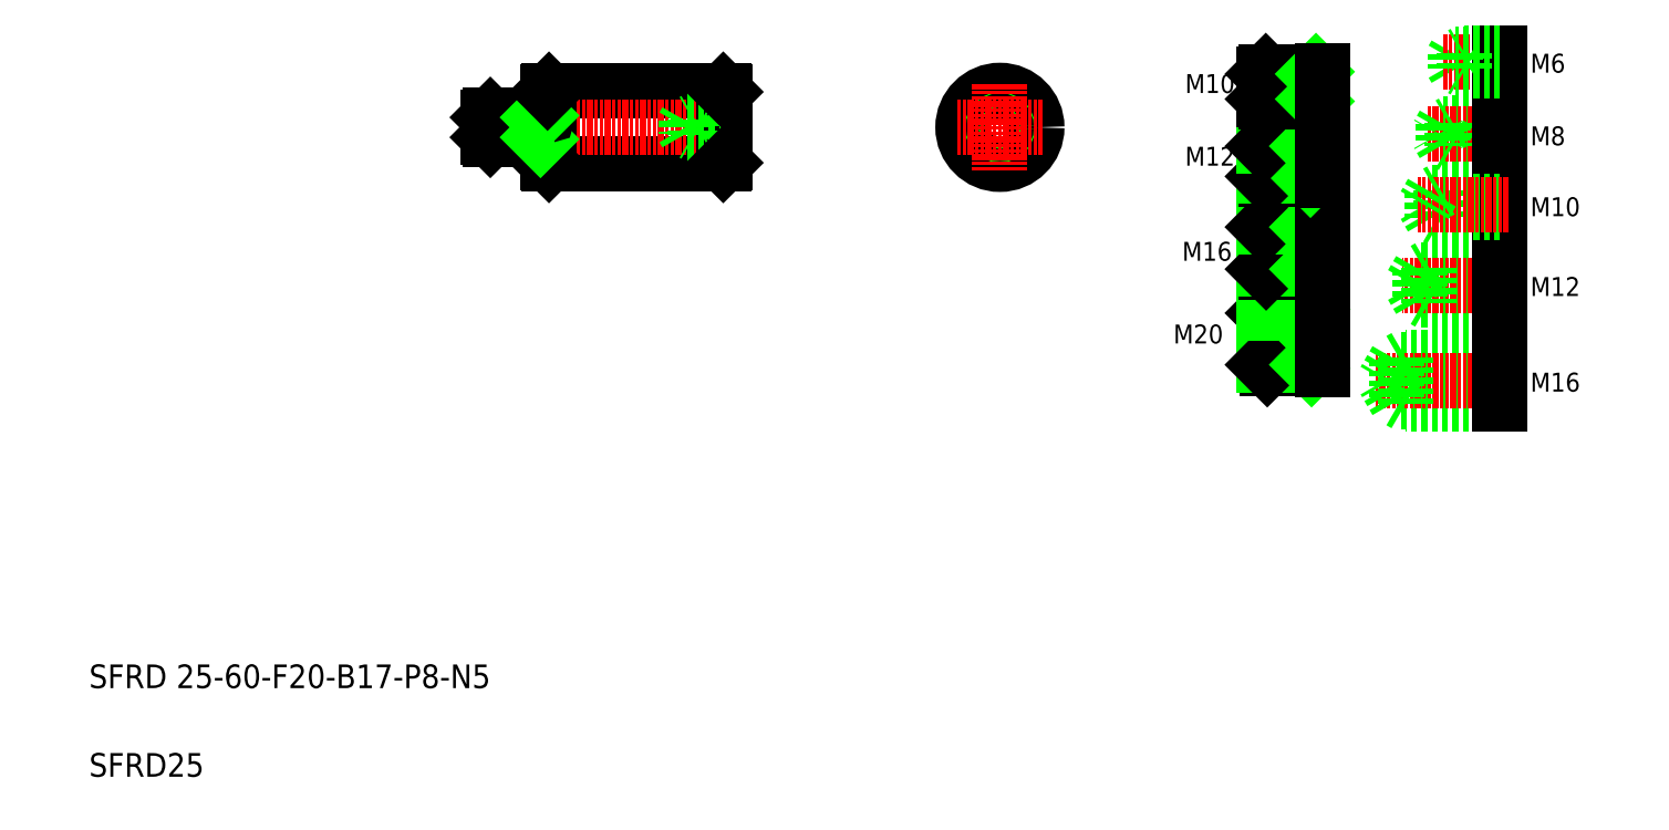
<metadata>
{"format":"dxf","ext":"dxf","renderer":"ezdxf+matplotlib","layout":"modelspace","background":"white","min_lineweight":24,"dpi":150}
</metadata>
<code>
0
SECTION
2
ENTITIES
0
TEXT
8
0
10
66.5
20
116.6
30
0
40
8
1
SFRD 25-60-F20-B17-P8-N5
0
TEXT
8
0
10
66.5
20
86.59
30
0
40
8
1
SFRD25
0
LINE
8
0
10
222.2
20
319
30
0
11
281.2
21
319
31
0
0
LINE
8
0
10
222.2
20
294
30
0
11
281.2
21
294
31
0
0
LINE
8
CENTER
10
199.4
20
306.5
30
0
11
283.7
21
306.5
31
0
0
LINE
8
0
10
201.7
20
309.8
30
0
11
218.7
21
309.8
31
0
0
LINE
8
0
10
201.7
20
303.1
30
0
11
218.7
21
303.1
31
0
0
LINE
8
0
10
202.4
20
310.5
30
0
11
221.5
21
310.5
31
0
0
LINE
8
0
10
202.4
20
302.5
30
0
11
221.5
21
302.5
31
0
0
LINE
8
0
10
201.7
20
309.8
30
0
11
201.7
21
303.1
31
0
0
LINE
8
0
10
202.4
20
302.5
30
0
11
202.4
21
310.5
31
0
0
LINE
8
0
10
201.7
20
303.1
30
0
11
202.4
21
302.5
31
0
0
LINE
8
0
10
201.7
20
309.8
30
0
11
202.4
21
310.5
31
0
0
LINE
8
0
10
221.7
20
318.5
30
0
11
221.7
21
294.5
31
0
0
LINE
8
0
10
222.2
20
319
30
0
11
222.2
21
294
31
0
0
LINE
8
0
10
218.7
20
310.5
30
0
11
218.7
21
302.5
31
0
0
LINE
8
0
10
221.7
20
294.5
30
0
11
222.2
21
294
31
0
0
ARC
8
0
10
221.5
20
302.3
30
0
40
0.2
50
0
51
90
0
LINE
8
0
10
218.7
20
303.1
30
0
11
219.4
21
302.5
31
0
0
ARC
8
0
10
221.5
20
310.7
30
0
40
0.2
50
270
51
0
0
LINE
8
0
10
218.7
20
309.8
30
0
11
219.4
21
310.5
31
0
0
LINE
8
0
10
221.7
20
318.5
30
0
11
222.2
21
319
31
0
0
LINE
8
0
10
281.7
20
318.5
30
0
11
281.7
21
294.5
31
0
0
LINE
8
0
10
281.2
20
319
30
0
11
281.2
21
294
31
0
0
LINE
8
0
10
281.7
20
304.4
30
0
11
268.7
21
304.4
31
0
0
LINE
8
0
10
281.7
20
308.6
30
0
11
268.7
21
308.6
31
0
0
LINE
8
0
10
281.7
20
304
30
0
11
271.7
21
304
31
0
0
LINE
8
0
10
281.7
20
309
30
0
11
271.7
21
309
31
0
0
LINE
8
0
10
268.7
20
304.4
30
0
11
267.5
21
306.5
31
0
0
LINE
8
0
10
268.7
20
308.6
30
0
11
267.5
21
306.5
31
0
0
LINE
8
0
10
271.7
20
309
30
0
11
271.7
21
304
31
0
0
LINE
8
0
10
271.7
20
304
30
0
11
271.1
21
304.3
31
0
0
LINE
8
0
10
271.7
20
309
30
0
11
271.1
21
308.6
31
0
0
LINE
8
0
10
268.7
20
308.6
30
0
11
268.7
21
304.4
31
0
0
LINE
8
0
10
281.7
20
294.5
30
0
11
281.2
21
294
31
0
0
LINE
8
0
10
281.7
20
306.5
30
0
11
281.7
21
306.5
31
0
0
LINE
8
0
10
281.7
20
312.5
30
0
11
281.7
21
312.5
31
0
0
LINE
8
0
10
281.7
20
318.5
30
0
11
281.2
21
319
31
0
0
LINE
8
0
10
544.2
20
285.1
30
0
11
544.2
21
275.1
31
0
0
LINE
8
0
10
521.2
20
284.3
30
0
11
521.2
21
275.8
31
0
0
LINE
8
0
10
524.2
20
285.1
30
0
11
524.2
21
275.1
31
0
0
LINE
8
0
10
521.2
20
275.8
30
0
11
518.7
21
280.1
31
0
0
TEXT
8
0
10
554.5
20
276.4
30
0
40
6.4
1
M10
0
LINE
8
0
10
544.2
20
213.7
30
0
11
509.2
21
213.7
31
0
0
LINE
8
0
10
544.2
20
212.7
30
0
11
512.2
21
212.7
31
0
0
LINE
8
0
10
544.2
20
227.7
30
0
11
509.2
21
227.7
31
0
0
LINE
8
0
10
544.2
20
228.7
30
0
11
512.2
21
228.7
31
0
0
LINE
8
0
10
544.2
20
247.1
30
0
11
520.2
21
247.1
31
0
0
LINE
8
0
10
544.2
20
259.1
30
0
11
520.2
21
259.1
31
0
0
LINE
8
0
10
544.2
20
258.2
30
0
11
517.2
21
258.2
31
0
0
LINE
8
0
10
544.2
20
248
30
0
11
517.2
21
248
31
0
0
LINE
8
0
10
544.2
20
275.8
30
0
11
521.2
21
275.8
31
0
0
LINE
8
0
10
544.2
20
275.1
30
0
11
524.2
21
275.1
31
0
0
LINE
8
CENTER
10
546.9
20
253.1
30
0
11
511.2
21
253.1
31
0
0
LINE
8
CENTER
10
546.9
20
220.7
30
0
11
502.2
21
220.7
31
0
0
TEXT
8
0
10
433.6
20
233.3
30
0
40
6.4
1
M20
0
LINE
8
0
10
465.4
20
224.8
30
0
11
483.9
21
224.8
31
0
0
LINE
8
0
10
465.4
20
244.8
30
0
11
483.9
21
244.8
31
0
0
LINE
8
0
10
465
20
257.6
30
0
11
483.9
21
257.6
31
0
0
LINE
8
0
10
465
20
273.6
30
0
11
483.9
21
273.6
31
0
0
LINE
8
CENTER
10
463.1
20
265.6
30
0
11
486.3
21
265.6
31
0
0
LINE
8
CENTER
10
463.1
20
234.8
30
0
11
486.3
21
234.8
31
0
0
LINE
8
0
10
479.2
20
244.8
30
0
11
479.2
21
224.8
31
0
0
LINE
8
0
10
465.4
20
224.8
30
0
11
465.4
21
244.8
31
0
0
LINE
8
0
10
464.2
20
243.6
30
0
11
465.4
21
244.8
31
0
0
LINE
8
0
10
479.2
20
243.6
30
0
11
480.4
21
244.8
31
0
0
LINE
8
0
10
464.2
20
226.1
30
0
11
464.2
21
243.6
31
0
0
LINE
8
0
10
464.2
20
226.1
30
0
11
479.2
21
226.1
31
0
0
LINE
8
0
10
464.2
20
226.1
30
0
11
465.4
21
224.8
31
0
0
LINE
8
0
10
479.2
20
226.1
30
0
11
480.4
21
224.8
31
0
0
LINE
8
0
10
464.2
20
243.6
30
0
11
479.2
21
243.6
31
0
0
TEXT
8
0
10
436.6
20
261.3
30
0
40
6.4
1
M16
0
LINE
8
0
10
464.2
20
272.7
30
0
11
464.2
21
258.4
31
0
0
LINE
8
0
10
465
20
257.6
30
0
11
465
21
273.6
31
0
0
LINE
8
0
10
479.2
20
273.6
30
0
11
479.2
21
257.6
31
0
0
LINE
8
0
10
464.2
20
258.4
30
0
11
479.2
21
258.4
31
0
0
LINE
8
0
10
464.2
20
258.4
30
0
11
465
21
257.6
31
0
0
LINE
8
0
10
479.2
20
258.4
30
0
11
480
21
257.6
31
0
0
LINE
8
0
10
464.2
20
272.7
30
0
11
479.2
21
272.7
31
0
0
LINE
8
0
10
464.2
20
272.7
30
0
11
465
21
273.6
31
0
0
LINE
8
0
10
479.2
20
272.7
30
0
11
480
21
273.6
31
0
0
LINE
8
0
10
484.2
20
245.1
30
0
11
484.2
21
224.5
31
0
0
LINE
8
0
10
509.2
20
227.7
30
0
11
505.1
21
220.7
31
0
0
LINE
8
0
10
509.2
20
213.7
30
0
11
505.1
21
220.7
31
0
0
ARC
8
0
10
483.9
20
224.5
30
0
40
0.3
50
0
51
90
0
LINE
8
0
10
509.2
20
227.7
30
0
11
509.2
21
213.7
31
0
0
LINE
8
0
10
512.2
20
228.7
30
0
11
512.2
21
212.7
31
0
0
LINE
8
0
10
512.2
20
212.7
30
0
11
510.4
21
213.7
31
0
0
LINE
8
0
10
512.2
20
228.7
30
0
11
510.4
21
227.7
31
0
0
LINE
8
0
10
484.2
20
273.9
30
0
11
484.2
21
257.3
31
0
0
ARC
8
0
10
483.9
20
245.1
30
0
40
0.3
50
270
51
0
0
ARC
8
0
10
483.9
20
257.3
30
0
40
0.3
50
0
51
90
0
ARC
8
0
10
483.9
20
273.9
30
0
40
0.3
50
270
51
0
0
LINE
8
0
10
517.2
20
258.2
30
0
11
517.2
21
248
31
0
0
LINE
8
0
10
517.2
20
248
30
0
11
514.2
21
253.1
31
0
0
LINE
8
0
10
517.2
20
258.2
30
0
11
514.2
21
253.1
31
0
0
LINE
8
0
10
520.2
20
259.1
30
0
11
520.2
21
247.1
31
0
0
LINE
8
0
10
520.2
20
247.1
30
0
11
518.6
21
248
31
0
0
LINE
8
0
10
520.2
20
259.1
30
0
11
518.6
21
258.2
31
0
0
LINE
8
0
10
524.2
20
275.1
30
0
11
522.9
21
275.8
31
0
0
LINE
8
0
10
544.2
20
228.7
30
0
11
544.2
21
212.7
31
0
0
TEXT
8
0
10
554.5
20
217
30
0
40
6.4
1
M16
0
LINE
8
0
10
544.2
20
259.1
30
0
11
544.2
21
247.1
31
0
0
TEXT
8
0
10
554.5
20
249.4
30
0
40
6.4
1
M12
0
LINE
8
0
10
544.2
20
284.3
30
0
11
521.2
21
284.3
31
0
0
LINE
8
0
10
544.2
20
285.1
30
0
11
524.2
21
285.1
31
0
0
LINE
8
0
10
544.2
20
300.7
30
0
11
525.2
21
300.7
31
0
0
LINE
8
0
10
544.2
20
307.5
30
0
11
525.2
21
307.5
31
0
0
LINE
8
0
10
544.2
20
300.1
30
0
11
528.2
21
300.1
31
0
0
LINE
8
0
10
544.2
20
308.1
30
0
11
528.2
21
308.1
31
0
0
LINE
8
0
10
529.2
20
326.2
30
0
11
527.7
21
328.7
31
0
0
LINE
8
0
10
529.2
20
331.2
30
0
11
527.7
21
328.7
31
0
0
LINE
8
CENTER
10
545.9
20
328.7
30
0
11
525
21
328.7
31
0
0
LINE
8
CENTER
10
546.9
20
304.1
30
0
11
519
21
304.1
31
0
0
LINE
8
CENTER
10
546.9
20
280.1
30
0
11
516.5
21
280.1
31
0
0
CIRCLE
8
0
10
374.9
20
306.5
30
0
40
12.5
0
CIRCLE
8
0
10
374.9
20
306.5
30
0
40
2.5
0
CIRCLE
8
0
10
374.9
20
306.5
30
0
40
2.1
0
LINE
8
CENTER
10
374.9
20
321
30
0
11
374.9
21
292
31
0
0
LINE
8
CENTER
10
360.4
20
306.5
30
0
11
389.4
21
306.5
31
0
0
LINE
8
0
10
465
20
301
30
0
11
483.9
21
301
31
0
0
LINE
8
0
10
465
20
289
30
0
11
483.9
21
289
31
0
0
LINE
8
0
10
464.9
20
325.3
30
0
11
483.9
21
325.3
31
0
0
LINE
8
0
10
464.9
20
315.3
30
0
11
483.9
21
315.3
31
0
0
LINE
8
CENTER
10
463.1
20
320.3
30
0
11
486.3
21
320.3
31
0
0
LINE
8
CENTER
10
463.1
20
295
30
0
11
486.3
21
295
31
0
0
TEXT
8
0
10
437.6
20
293.5
30
0
40
6.4
1
M12
0
LINE
8
0
10
464.2
20
300.1
30
0
11
464.2
21
289.8
31
0
0
LINE
8
0
10
465
20
289
30
0
11
465
21
301
31
0
0
LINE
8
0
10
479.2
20
301
30
0
11
479.2
21
289
31
0
0
LINE
8
0
10
464.2
20
289.8
30
0
11
479.2
21
289.8
31
0
0
LINE
8
0
10
464.2
20
289.8
30
0
11
465
21
289
31
0
0
LINE
8
0
10
479.2
20
289.8
30
0
11
480
21
289
31
0
0
LINE
8
0
10
464.2
20
300.1
30
0
11
479.2
21
300.1
31
0
0
LINE
8
0
10
464.2
20
300.1
30
0
11
465
21
301
31
0
0
LINE
8
0
10
479.2
20
300.1
30
0
11
480
21
301
31
0
0
TEXT
8
0
10
437.6
20
318.1
30
0
40
6.4
1
M10
0
LINE
8
0
10
464.2
20
324.5
30
0
11
481.2
21
324.5
31
0
0
LINE
8
0
10
464.2
20
316
30
0
11
481.2
21
316
31
0
0
LINE
8
0
10
464.9
20
315.3
30
0
11
464.9
21
325.3
31
0
0
LINE
8
0
10
464.2
20
324.5
30
0
11
464.2
21
316
31
0
0
LINE
8
0
10
464.2
20
316
30
0
11
464.9
21
315.3
31
0
0
LINE
8
0
10
464.2
20
324.5
30
0
11
464.9
21
325.3
31
0
0
LINE
8
0
10
481.2
20
325.3
30
0
11
481.2
21
315.3
31
0
0
LINE
8
0
10
481.2
20
316
30
0
11
481.9
21
315.3
31
0
0
LINE
8
0
10
481.2
20
324.5
30
0
11
481.9
21
325.3
31
0
0
LINE
8
0
10
484.2
20
301.3
30
0
11
484.2
21
288.7
31
0
0
ARC
8
0
10
483.9
20
288.7
30
0
40
0.3
50
0
51
90
0
ARC
8
0
10
483.9
20
301.3
30
0
40
0.3
50
270
51
0
0
LINE
8
0
10
524.2
20
285.1
30
0
11
522.9
21
284.3
31
0
0
LINE
8
0
10
521.2
20
284.3
30
0
11
518.7
21
280.1
31
0
0
LINE
8
0
10
528.2
20
308.1
30
0
11
528.2
21
300.1
31
0
0
LINE
8
0
10
525.2
20
300.7
30
0
11
523.2
21
304.1
31
0
0
LINE
8
0
10
525.2
20
307.5
30
0
11
525.2
21
300.7
31
0
0
LINE
8
0
10
528.2
20
300.1
30
0
11
527.1
21
300.7
31
0
0
LINE
8
0
10
525.2
20
307.5
30
0
11
523.2
21
304.1
31
0
0
LINE
8
0
10
528.2
20
308.1
30
0
11
527.1
21
307.5
31
0
0
LINE
8
0
10
484.2
20
325.6
30
0
11
484.2
21
315
31
0
0
ARC
8
0
10
483.9
20
315
30
0
40
0.3
50
0
51
90
0
ARC
8
0
10
483.9
20
325.6
30
0
40
0.3
50
270
51
0
0
LINE
8
0
10
544.2
20
308.1
30
0
11
544.2
21
300.1
31
0
0
TEXT
8
0
10
554.5
20
300.4
30
0
40
6.4
1
M8
0
LINE
8
0
10
544.2
20
331.7
30
0
11
544.2
21
325.7
31
0
0
LINE
8
0
10
532.2
20
325.7
30
0
11
531.3
21
326.2
31
0
0
LINE
8
0
10
532.2
20
331.7
30
0
11
532.2
21
325.7
31
0
0
LINE
8
0
10
544.2
20
325.7
30
0
11
532.2
21
325.7
31
0
0
LINE
8
0
10
544.2
20
326.2
30
0
11
529.2
21
326.2
31
0
0
LINE
8
0
10
544.2
20
331.2
30
0
11
529.2
21
331.2
31
0
0
LINE
8
0
10
544.2
20
331.7
30
0
11
532.2
21
331.7
31
0
0
LINE
8
0
10
532.2
20
331.7
30
0
11
531.3
21
331.2
31
0
0
LINE
8
0
10
529.2
20
331.2
30
0
11
529.2
21
326.2
31
0
0
TEXT
8
0
10
554.5
20
325
30
0
40
6.4
1
M6
0
ENDSEC
0
EOF

</code>
